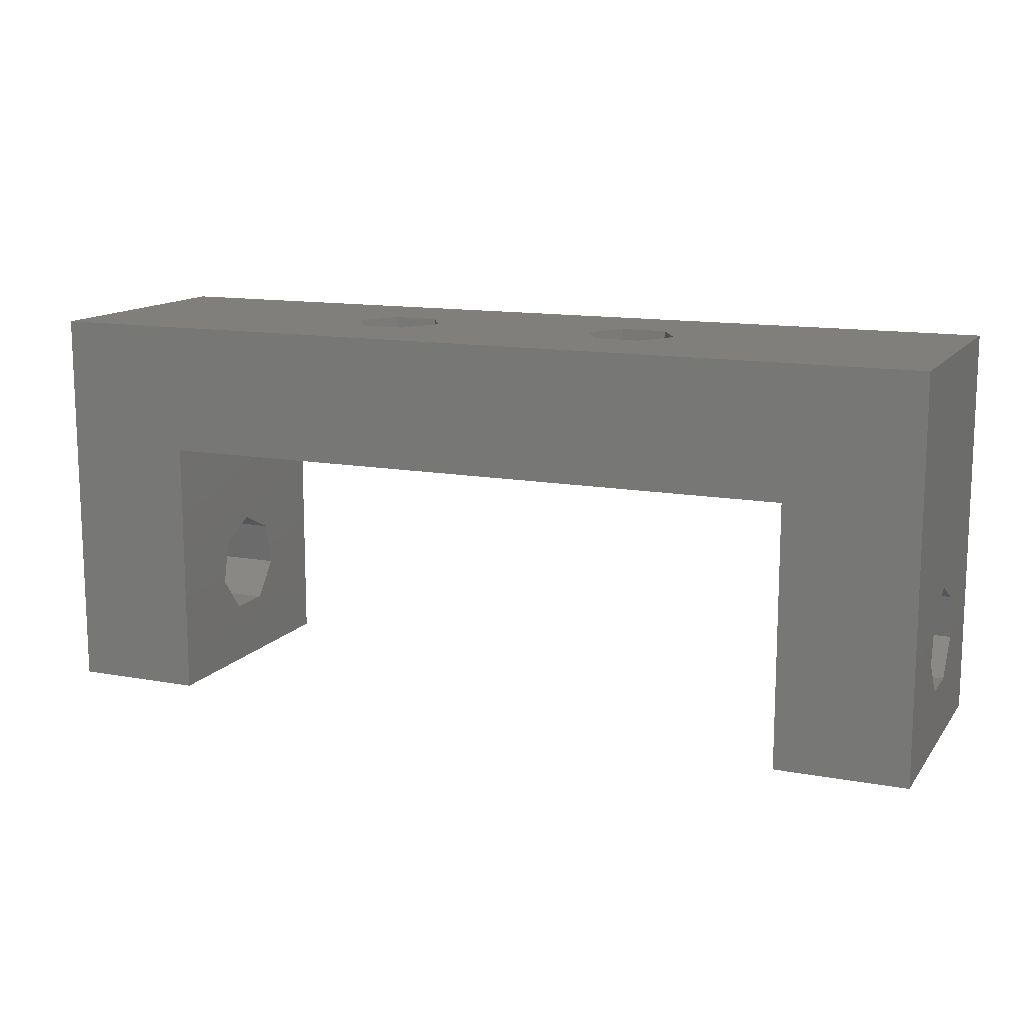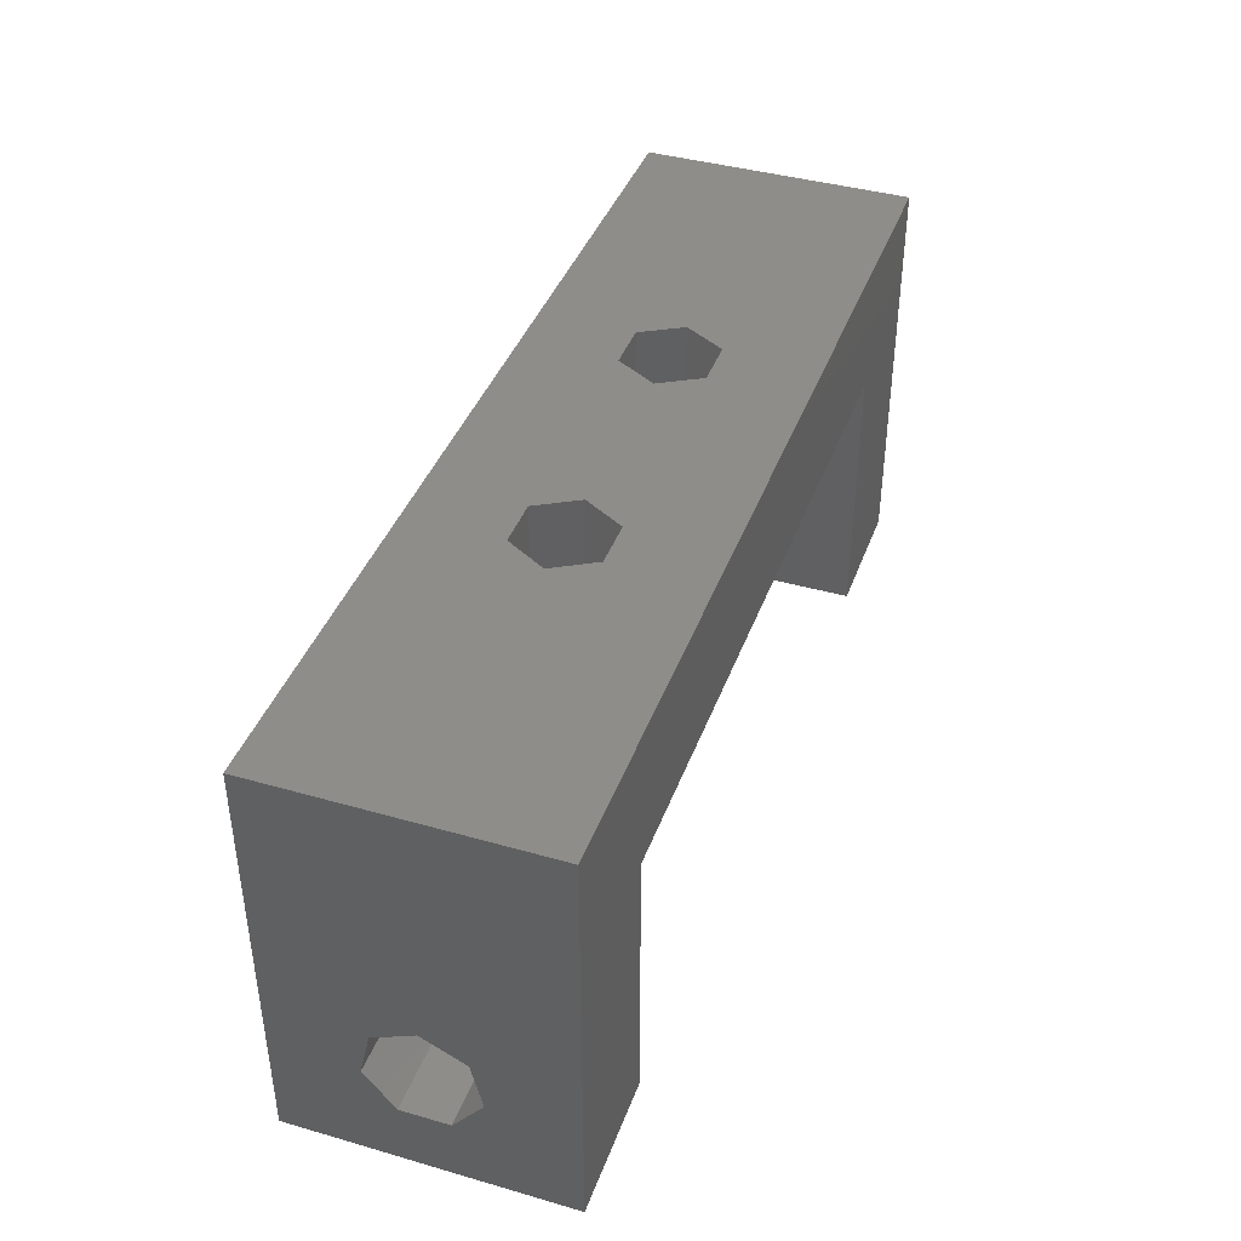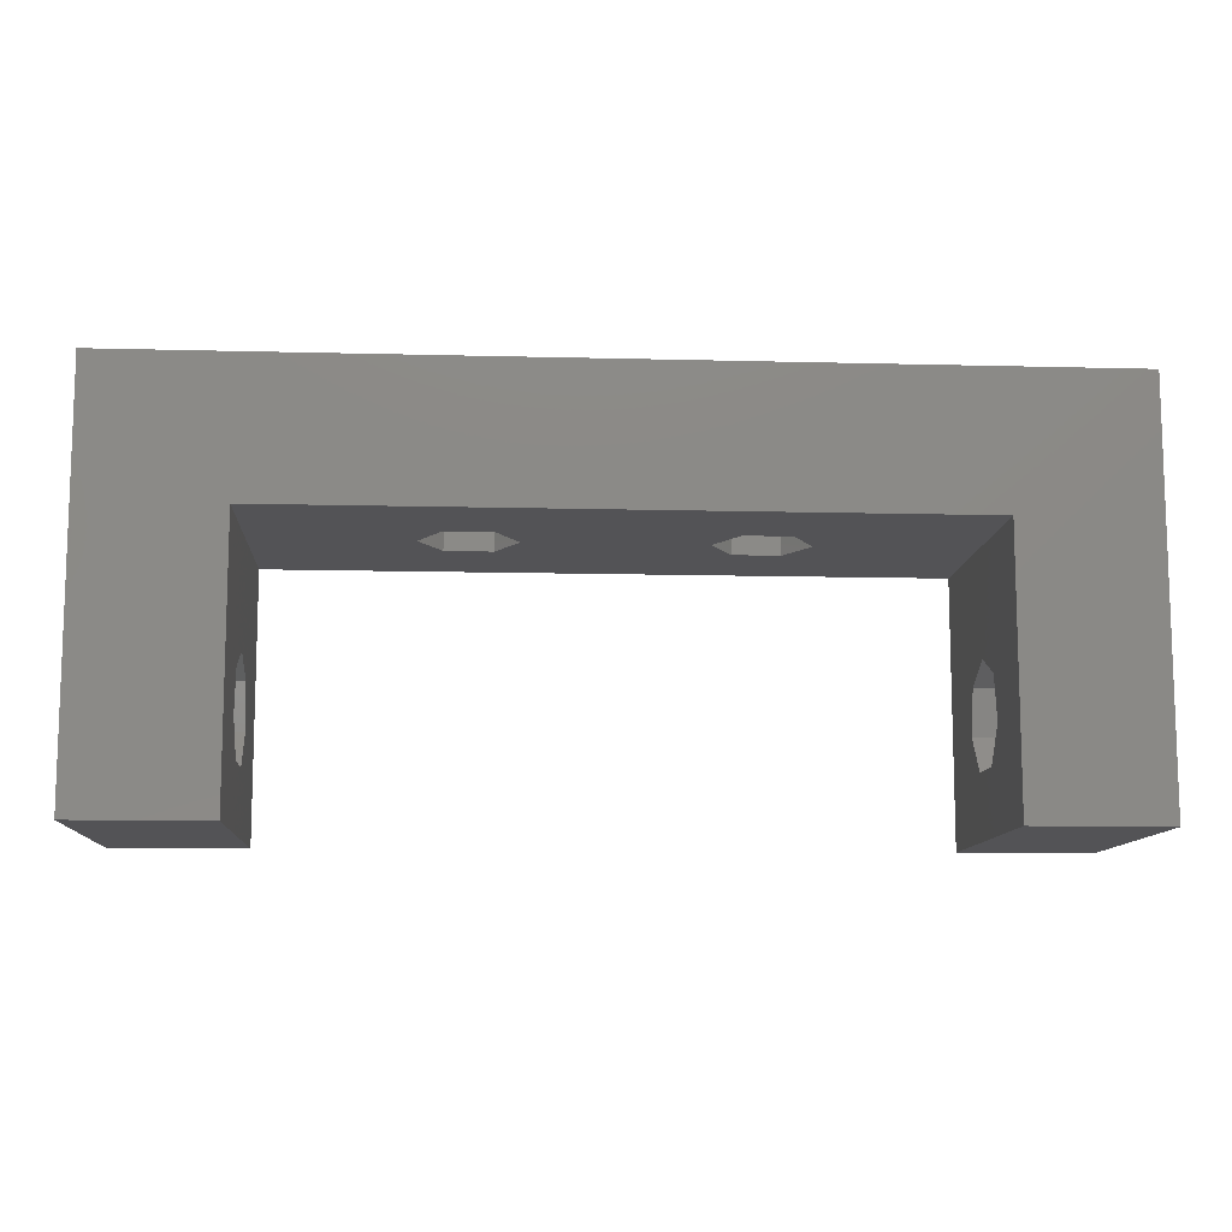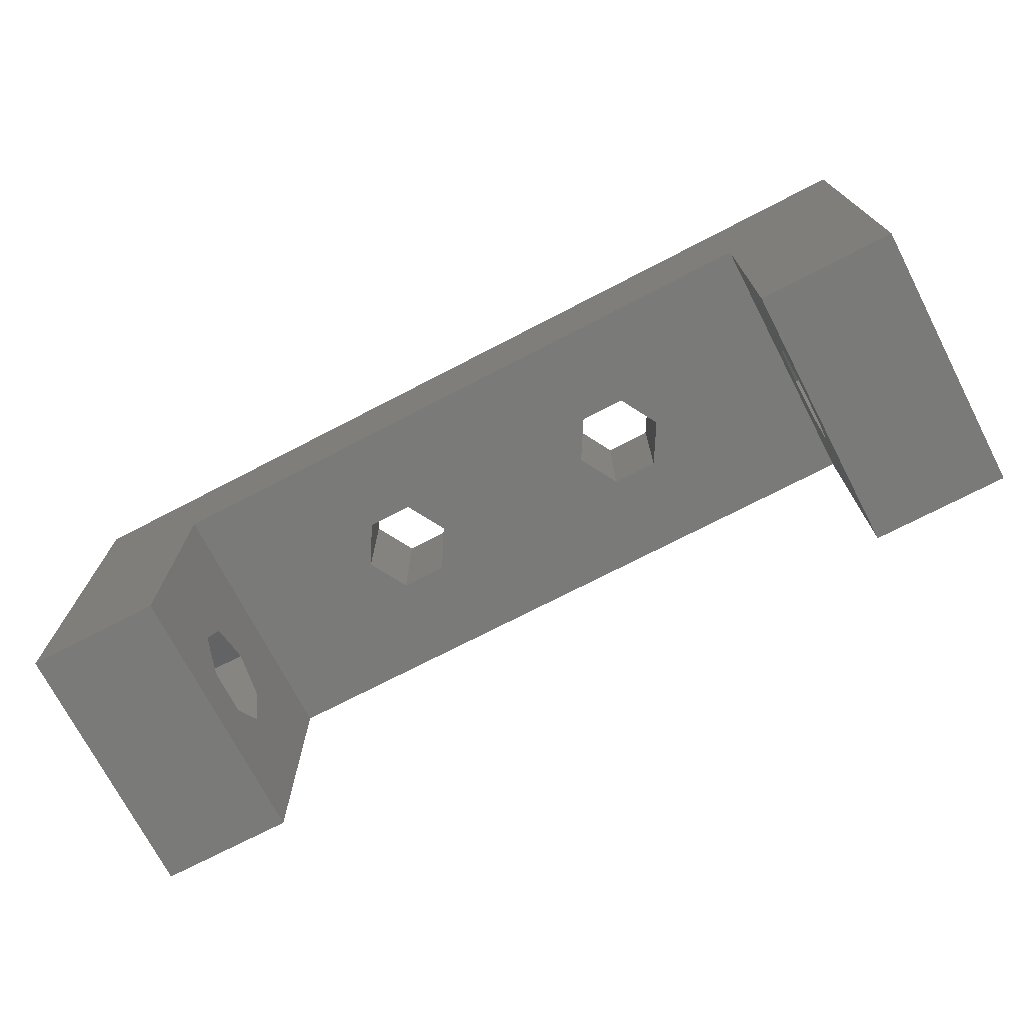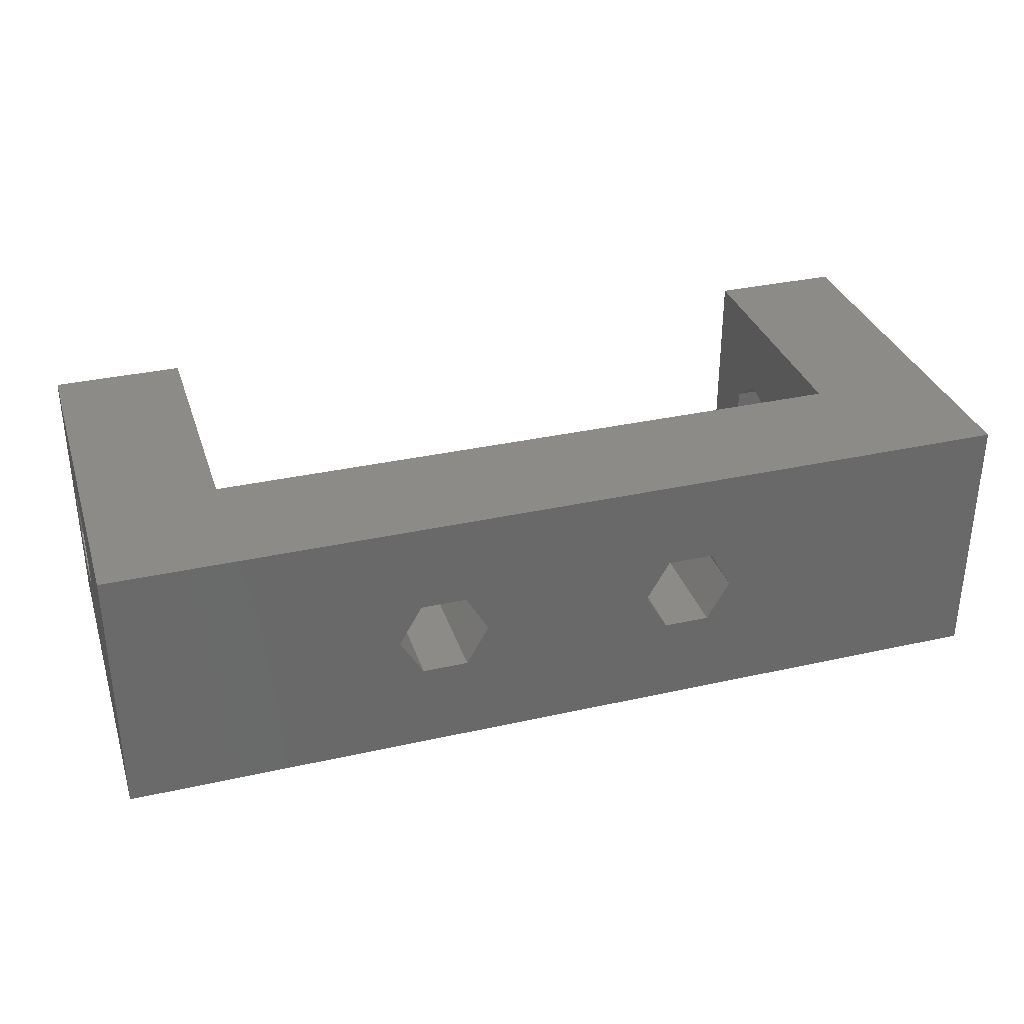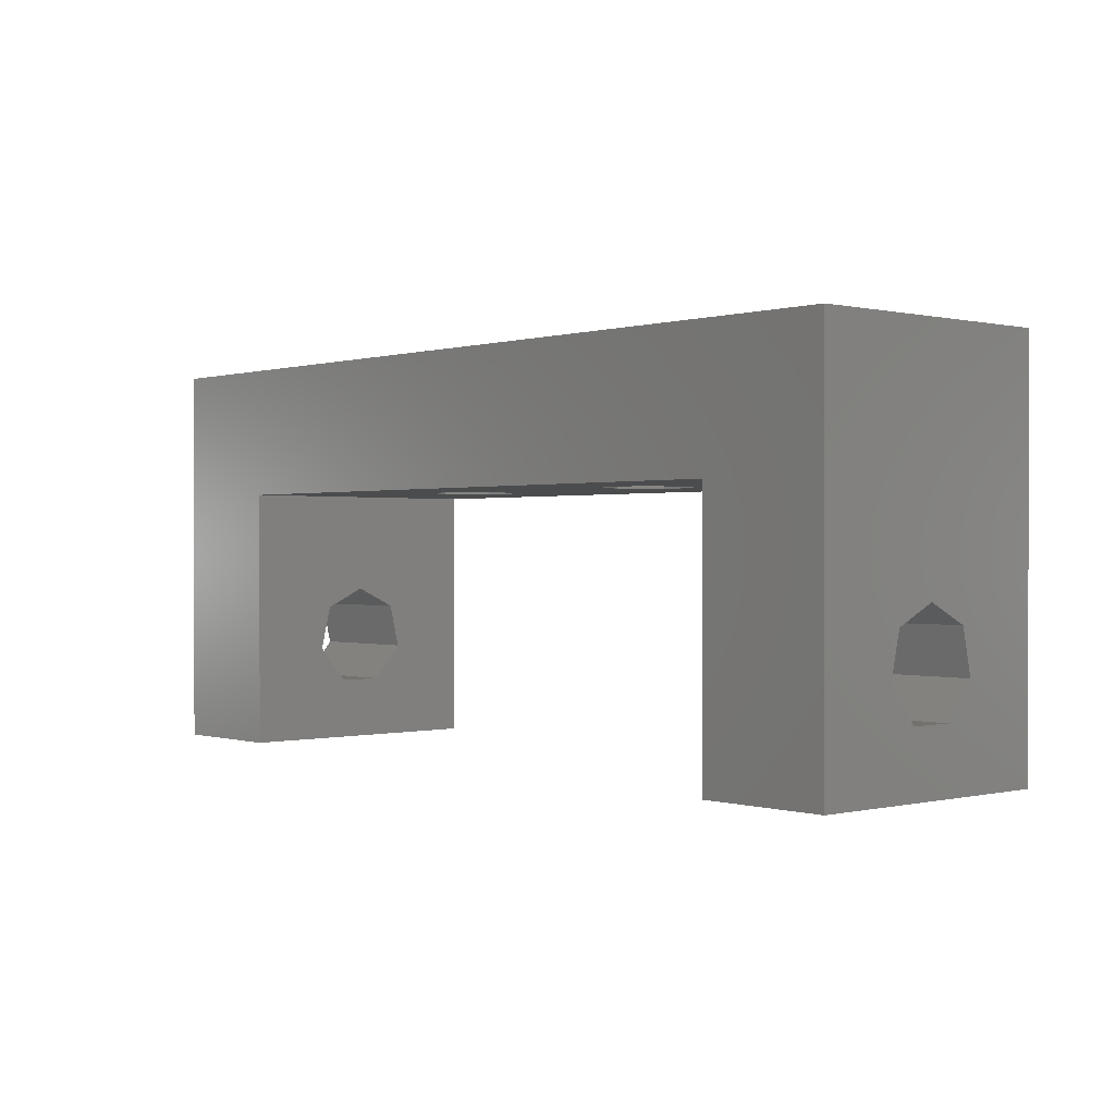
<metadata>
{"format":"stl","ext":"stl","renderer":"f3d","projection":"perspective","resolution":1024,"background":"white","views":[{"elev":12.9,"azim":23.0,"up":"+Z"},{"elev":40.8,"azim":-70.7,"up":"+Z"},{"elev":-10.8,"azim":176.3,"up":"+Z"},{"elev":-72.8,"azim":27.4,"up":"+Z"},{"elev":33.2,"azim":-17.1,"up":"+Y"},{"elev":0.2,"azim":48.6,"up":"+Z"}]}
</metadata>
<code>
# stl→obj: 68 verts, 148 faces
v -12.5 5 -5.5
v -12.5 1.95 -11.78
v -12.5 5 -15.5
v -12.5 1.564 -10.09
v -12.5 -1.633e-16 -9.333
v -12.5 -5 -5.5
v -12.5 -1.564 -10.09
v -12.5 -1.95 -11.78
v -12.5 0.8678 -13.14
v -12.5 -0.8678 -13.14
v -12.5 -5 -15.5
v 12.5 5 -15.5
v 12.5 1.95 -11.78
v 12.5 5 -5.5
v 12.5 0.8678 -13.14
v 12.5 -0.8678 -13.14
v 12.5 -5 -15.5
v 12.5 -1.95 -11.78
v 12.5 1.564 -10.09
v 12.5 -1.633e-16 -9.333
v 12.5 -5 -5.5
v 12.5 -1.564 -10.09
v -17.5 -5 -0.5
v 17.5 -5 -0.5
v -17.5 -5 -15.5
v 17.5 -5 -15.5
v 6.75 3.062e-16 -5.5
v 5.875 -1.516 -5.5
v 4.125 -1.516 -5.5
v -3.25 3.062e-16 -5.5
v 3.25 3.062e-16 -5.5
v -4.125 -1.516 -5.5
v -5.875 -1.516 -5.5
v -6.75 3.062e-16 -5.5
v 5.875 1.516 -5.5
v 4.125 1.516 -5.5
v -4.125 1.516 -5.5
v -5.875 1.516 -5.5
v 17.5 5 -0.5
v -17.5 5 -0.5
v 17.5 5 -15.5
v -17.5 5 -15.5
v -3.25 9.185e-16 -0.5
v -4.125 -1.516 -0.5
v -5.875 -1.516 -0.5
v -6.75 9.185e-16 -0.5
v -5.875 1.516 -0.5
v -4.125 1.516 -0.5
v 6.75 9.185e-16 -0.5
v 5.875 -1.516 -0.5
v 4.125 -1.516 -0.5
v 5.875 1.516 -0.5
v 4.125 1.516 -0.5
v 3.25 9.185e-16 -0.5
v -17.5 -1.564 -10.09
v -17.5 -1.633e-16 -9.333
v 17.5 -1.633e-16 -9.333
v 17.5 -1.564 -10.09
v -17.5 0.8678 -13.14
v -17.5 -0.8678 -13.14
v 17.5 -0.8678 -13.14
v 17.5 0.8678 -13.14
v -17.5 -1.95 -11.78
v 17.5 -1.95 -11.78
v -17.5 1.95 -11.78
v -17.5 1.564 -10.09
v 17.5 1.564 -10.09
v 17.5 1.95 -11.78
f 1 2 3
f 1 4 2
f 1 5 4
f 6 5 1
f 7 6 8
f 5 6 7
f 9 3 2
f 10 3 9
f 10 11 3
f 8 11 10
f 11 8 6
f 12 13 14
f 12 15 13
f 12 16 15
f 16 17 18
f 17 16 12
f 19 14 13
f 20 14 19
f 21 20 22
f 21 18 17
f 20 21 14
f 18 21 22
f 23 6 24
f 25 6 23
f 6 25 11
f 21 24 6
f 26 21 17
f 21 26 24
f 21 27 14
f 21 28 27
f 21 29 28
f 29 30 31
f 32 29 21
f 29 32 30
f 6 32 21
f 33 6 34
f 32 6 33
f 35 14 27
f 36 14 35
f 30 36 31
f 37 36 30
f 36 37 14
f 1 37 38
f 1 34 6
f 37 1 14
f 34 1 38
f 39 14 40
f 41 14 39
f 14 41 12
f 1 40 14
f 42 1 3
f 1 42 40
f 32 43 30
f 43 32 44
f 45 34 46
f 34 45 33
f 32 45 44
f 45 32 33
f 46 38 47
f 38 46 34
f 38 48 47
f 48 38 37
f 37 43 48
f 43 37 30
f 28 49 27
f 49 28 50
f 28 51 50
f 51 28 29
f 36 52 53
f 52 36 35
f 51 31 54
f 31 51 29
f 35 49 52
f 49 35 27
f 54 36 53
f 36 54 31
f 55 5 7
f 5 55 56
f 22 57 58
f 57 22 20
f 59 10 9
f 10 59 60
f 15 61 62
f 61 15 16
f 8 55 7
f 55 8 63
f 64 22 58
f 22 64 18
f 10 63 8
f 63 10 60
f 61 18 64
f 18 61 16
f 65 4 66
f 4 65 2
f 13 67 19
f 67 13 68
f 59 2 65
f 2 59 9
f 15 68 13
f 68 15 62
f 56 4 5
f 4 56 66
f 20 67 57
f 67 20 19
f 66 42 65
f 42 59 65
f 42 60 59
f 60 25 63
f 25 60 42
f 42 66 40
f 56 40 66
f 23 56 55
f 25 55 63
f 56 23 40
f 23 55 25
f 25 3 11
f 3 25 42
f 17 41 26
f 41 17 12
f 67 41 39
f 41 67 68
f 39 57 67
f 24 57 39
f 26 58 24
f 57 24 58
f 62 41 68
f 61 41 62
f 61 26 41
f 64 26 61
f 58 26 64
f 39 49 24
f 39 52 49
f 39 53 52
f 53 43 54
f 48 53 39
f 53 48 43
f 40 48 39
f 47 40 46
f 48 40 47
f 50 24 49
f 51 24 50
f 43 51 54
f 44 51 43
f 51 44 24
f 23 44 45
f 23 46 40
f 44 23 24
f 46 23 45

</code>
